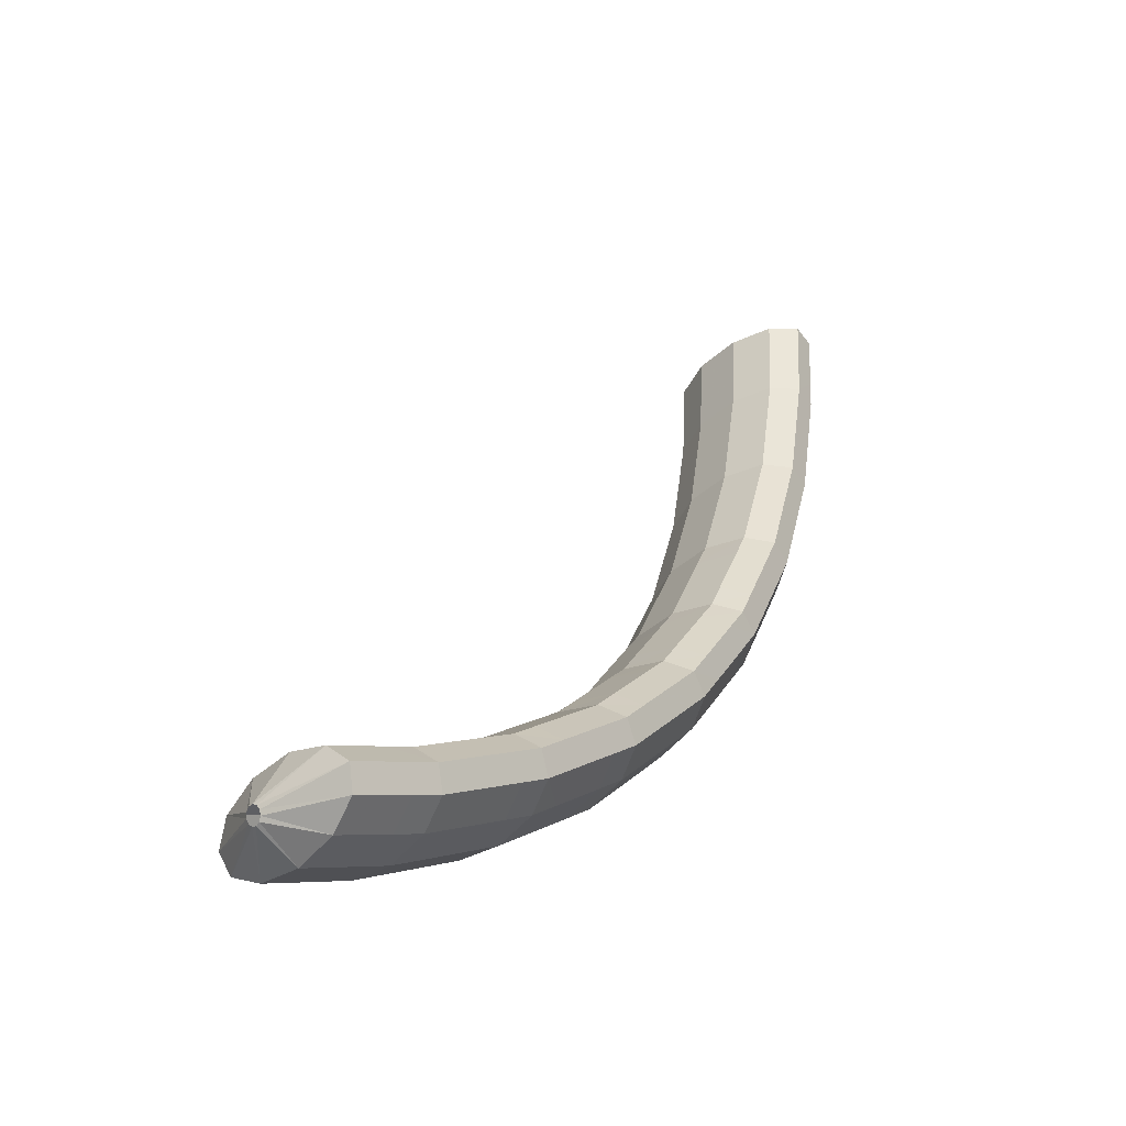
<metadata>
{"format":"obj","ext":"obj","renderer":"f3d","projection":"perspective","resolution":1024,"background":"white","views":[{"elev":51.7,"azim":155.4,"up":"+Z"}]}
</metadata>
<code>
g tube1
v 156.3 137.1 183
v 156.4 136.9 182.9
v 156.5 136.7 182.8
v 156.5 136.4 182.8
v 156.4 136.2 183
v 156.2 136.1 183.2
v 156.1 136.2 183.4
v 155.9 136.4 183.5
v 155.9 136.6 183.6
v 156 136.9 183.5
v 156.1 137.1 183.3
v 156.3 137.1 183
v 155.1 138.9 181.5
v 156.7 137.7 179.6
v 157.7 136.2 178.4
v 157.7 134.8 178.5
v 156.9 133.9 179.7
v 155.4 133.8 181.7
v 153.7 134.6 183.8
v 152.4 136 185.4
v 151.9 137.5 186
v 152.3 138.7 185.3
v 153.5 139.2 183.7
v 155.1 138.9 181.5
v 153.8 138.8 180.5
v 155.3 137.7 178.5
v 156.3 136.1 177.4
v 156.4 134.7 177.5
v 155.5 133.8 178.7
v 154 133.7 180.7
v 152.4 134.5 182.8
v 151 135.9 184.4
v 150.5 137.4 185
v 150.9 138.6 184.3
v 152.1 139.1 182.6
v 153.8 138.8 180.5
v 152.4 138.7 179.4
v 154 137.6 177.5
v 154.9 136 176.4
v 155 134.6 176.4
v 154.1 133.7 177.6
v 152.7 133.6 179.6
v 151 134.4 181.8
v 149.7 135.8 183.4
v 149.1 137.3 183.9
v 149.6 138.5 183.3
v 150.8 139 181.6
v 152.4 138.7 179.4
v 150.9 138.6 178.3
v 152.5 137.4 176.4
v 153.5 135.9 175.3
v 153.6 134.5 175.4
v 152.9 133.6 176.7
v 151.4 133.5 178.7
v 149.7 134.3 180.8
v 148.4 135.7 182.4
v 147.8 137.2 182.9
v 148.1 138.4 182.2
v 149.3 138.9 180.5
v 150.9 138.6 178.3
v 149.4 138.3 177.3
v 151 137.1 175.4
v 152.1 135.6 174.3
v 152.3 134.2 174.5
v 151.6 133.3 175.8
v 150.1 133.2 177.8
v 148.5 134 179.9
v 147.1 135.4 181.5
v 146.4 136.9 182
v 146.7 138.1 181.2
v 147.8 138.6 179.5
v 149.4 138.3 177.3
v 148.1 138 176.3
v 149.6 136.8 174.4
v 150.7 135.3 173.3
v 150.9 133.9 173.5
v 150.2 133 174.8
v 148.8 132.9 176.8
v 147.1 133.7 179
v 145.7 135.1 180.5
v 145.1 136.6 181
v 145.3 137.8 180.2
v 146.4 138.3 178.5
v 148.1 138 176.3
v 146.7 137.7 175.3
v 148.3 136.5 173.4
v 149.3 135 172.4
v 149.5 133.6 172.5
v 148.8 132.7 173.8
v 147.4 132.6 175.9
v 145.7 133.4 178
v 144.3 134.8 179.5
v 143.7 136.3 180
v 143.9 137.5 179.3
v 145.1 138 177.5
v 146.7 137.7 175.3
v 145.2 137.3 174.3
v 146.8 136.2 172.4
v 147.9 134.7 171.4
v 148.2 133.3 171.6
v 147.5 132.4 172.9
v 146.1 132.4 175
v 144.5 133.2 177.1
v 143 134.5 178.6
v 142.3 136.1 179.1
v 142.5 137.2 178.3
v 143.6 137.7 176.5
v 145.2 137.3 174.3
v 143.6 136.8 173.3
v 145.3 135.7 171.4
v 146.5 134.2 170.4
v 146.8 132.8 170.7
v 146.2 132 172.1
v 144.9 131.9 174.2
v 143.2 132.7 176.3
v 141.8 134 177.8
v 141 135.5 178.2
v 141.1 136.7 177.3
v 142.1 137.2 175.5
v 143.6 136.8 173.3
v 142.3 136.3 172.4
v 143.9 135.1 170.5
v 145.1 133.7 169.6
v 145.4 132.3 169.8
v 144.9 131.4 171.2
v 143.5 131.4 173.3
v 141.9 132.2 175.5
v 140.4 133.5 176.9
v 139.6 135 177.3
v 139.7 136.2 176.5
v 140.7 136.6 174.6
v 142.3 136.3 172.4
v 140.9 135.7 171.5
v 142.5 134.6 169.7
v 143.7 133.1 168.7
v 144.1 131.8 168.9
v 143.5 130.9 170.3
v 142.1 130.9 172.4
v 140.5 131.7 174.6
v 139 133 176.1
v 138.2 134.5 176.4
v 138.3 135.7 175.6
v 139.3 136.1 173.7
v 140.9 135.7 171.5
v 139.4 135.2 170.6
v 141 134.1 168.7
v 142.3 132.6 167.8
v 142.7 131.3 168.1
v 142.2 130.4 169.5
v 140.9 130.4 171.7
v 139.3 131.2 173.8
v 137.7 132.5 175.2
v 136.9 134 175.6
v 136.9 135.1 174.7
v 137.8 135.6 172.8
v 139.4 135.2 170.6
v 137.9 134.3 169.7
v 139.6 133.2 167.8
v 140.9 131.8 167
v 141.4 130.5 167.3
v 141 129.7 168.8
v 139.7 129.8 171
v 138.1 130.5 173.1
v 136.5 131.8 174.5
v 135.6 133.3 174.8
v 135.5 134.3 173.9
v 136.4 134.7 171.9
v 137.9 134.3 169.7
v 136.5 133.6 168.9
v 138.2 132.5 167.1
v 139.5 131.1 166.2
v 140.1 129.8 166.6
v 139.6 129 168.1
v 138.4 129 170.2
v 136.7 129.8 172.3
v 135.2 131.1 173.8
v 134.2 132.5 174.1
v 134.2 133.6 173.1
v 135 134 171.2
v 136.5 133.6 168.9
v 135.2 132.8 168.2
v 136.9 131.7 166.3
v 138.2 130.3 165.4
v 138.7 129 165.8
v 138.3 128.2 167.3
v 137.1 128.2 169.5
v 135.4 129 171.6
v 133.9 130.3 173
v 132.9 131.7 173.3
v 132.8 132.8 172.3
v 133.7 133.2 170.4
v 135.2 132.8 168.2
v 133.7 132 167.3
v 135.4 130.9 165.5
v 136.8 129.5 164.6
v 137.4 128.3 165
v 137.1 127.5 166.6
v 135.9 127.6 168.8
v 134.2 128.4 170.9
v 132.6 129.6 172.3
v 131.6 131 172.5
v 131.4 132 171.5
v 132.2 132.4 169.6
v 133.7 132 167.3
v 132.3 130.9 166.6
v 134 129.8 164.8
v 135.5 128.5 164
v 136.2 127.3 164.4
v 135.9 126.6 166
v 134.8 126.7 168.2
v 133.1 127.5 170.4
v 131.5 128.7 171.8
v 130.4 130 171.9
v 130.1 131 170.9
v 130.8 131.3 168.9
v 132.3 130.9 166.6
v 131.1 129.9 166
v 132.8 128.8 164.2
v 134.2 127.5 163.4
v 134.9 126.3 163.8
v 134.7 125.6 165.4
v 133.5 125.7 167.6
v 131.9 126.5 169.8
v 130.2 127.7 171.1
v 129.1 129 171.3
v 128.9 130 170.3
v 129.6 130.3 168.3
v 131.1 129.9 166
v 129.8 128.9 165.4
v 131.5 127.8 163.6
v 133 126.5 162.8
v 133.7 125.3 163.2
v 133.4 124.7 164.8
v 132.3 124.7 167
v 130.6 125.5 169.1
v 129 126.8 170.5
v 127.8 128.1 170.7
v 127.6 129 169.6
v 128.3 129.3 167.7
v 129.8 128.9 165.4
v 128.4 127.8 164.7
v 130.2 126.7 162.9
v 131.7 125.5 162.1
v 132.5 124.3 162.6
v 132.3 123.8 164.2
v 131.2 123.9 166.5
v 129.5 124.6 168.6
v 127.8 125.8 169.9
v 126.6 127.1 170.1
v 126.3 128 169
v 127 128.2 167
v 128.4 127.8 164.7
v 127.1 126.5 164.2
v 128.9 125.4 162.4
v 130.5 124.2 161.6
v 131.3 123.2 162.2
v 131.2 122.7 163.8
v 130.2 122.8 166
v 128.5 123.6 168.2
v 126.8 124.7 169.5
v 125.5 125.9 169.7
v 125.1 126.7 168.5
v 125.7 126.9 166.5
v 127.1 126.5 164.2
v 126 125.3 163.7
v 127.7 124.3 161.9
v 129.3 123 161.2
v 130.2 122 161.7
v 130.1 121.5 163.3
v 129 121.6 165.6
v 127.4 122.4 167.7
v 125.6 123.6 169.1
v 124.3 124.7 169.2
v 123.9 125.6 168.1
v 124.6 125.8 166
v 126 125.3 163.7
v 124.8 124.1 163.3
v 126.6 123.1 161.5
v 128.2 121.9 160.7
v 129 120.8 161.2
v 128.9 120.3 162.9
v 127.9 120.4 165.1
v 126.2 121.2 167.3
v 124.5 122.4 168.6
v 123.2 123.6 168.7
v 122.8 124.4 167.6
v 123.4 124.6 165.6
v 124.8 124.1 163.3
v 123.6 122.8 162.8
v 125.4 121.8 161
v 127 120.6 160.2
v 127.9 119.6 160.8
v 127.9 119.2 162.5
v 126.8 119.4 164.7
v 125.2 120.2 166.9
v 123.4 121.3 168.2
v 122.1 122.4 168.3
v 121.6 123.1 167.1
v 122.2 123.3 165.1
v 123.6 122.8 162.8
v 122.4 121.3 162.4
v 124.2 120.3 160.6
v 125.9 119.2 159.9
v 126.9 118.3 160.5
v 126.9 117.9 162.2
v 125.9 118.2 164.4
v 124.3 118.9 166.6
v 122.4 120 167.9
v 121.1 121.1 168
v 120.5 121.7 166.8
v 121.1 121.8 164.7
v 122.4 121.3 162.4
v 121.4 120 162.1
v 123.2 119 160.3
v 124.9 117.9 159.6
v 125.9 117 160.2
v 125.9 116.6 161.9
v 124.9 116.8 164.1
v 123.2 117.6 166.3
v 121.4 118.7 167.6
v 120 119.7 167.7
v 119.5 120.4 166.5
v 120 120.5 164.4
v 121.4 120 162.1
v 120.4 118.6 161.8
v 122.2 117.6 160
v 123.9 116.5 159.3
v 124.9 115.7 159.9
v 124.9 115.3 161.6
v 123.9 115.5 163.8
v 122.2 116.3 166
v 120.4 117.4 167.3
v 119 118.4 167.4
v 118.5 119.1 166.2
v 119 119.1 164.1
v 120.4 118.6 161.8
v 119.3 117.2 161.5
v 121.1 116.2 159.7
v 122.8 115.1 159
v 123.9 114.3 159.6
v 123.9 114 161.3
v 122.9 114.3 163.5
v 121.3 115.1 165.7
v 119.4 116.1 167
v 118 117.1 167.1
v 117.4 117.7 165.9
v 117.9 117.7 163.8
v 119.3 117.2 161.5
v 118.3 115.6 161.3
v 120.1 114.6 159.5
v 121.9 113.6 158.8
v 123 112.9 159.4
v 123.1 112.6 161.1
v 122.1 113 163.4
v 120.5 113.7 165.5
v 118.6 114.7 166.8
v 117.1 115.6 166.9
v 116.5 116.2 165.7
v 116.9 116.1 163.6
v 118.3 115.6 161.3
v 117.4 114.1 161.1
v 119.2 113.2 159.3
v 121 112.2 158.6
v 122.1 111.5 159.2
v 122.2 111.2 160.9
v 121.2 111.5 163.2
v 119.6 112.3 165.4
v 117.7 113.3 166.7
v 116.2 114.2 166.7
v 115.6 114.7 165.5
v 116 114.7 163.4
v 117.4 114.1 161.1
v 116.5 112.7 161
v 118.3 111.7 159.2
v 120.1 110.8 158.5
v 121.2 110 159.1
v 121.3 109.7 160.8
v 120.3 110.1 163.1
v 118.7 110.8 165.2
v 116.8 111.8 166.5
v 115.3 112.7 166.6
v 114.7 113.3 165.4
v 115.1 113.2 163.3
v 116.5 112.7 161
v 115.5 111.1 160.8
v 117.4 110.2 159
v 119.2 109.3 158.3
v 120.3 108.6 158.9
v 120.4 108.4 160.6
v 119.5 108.7 162.9
v 117.8 109.5 165
v 116 110.5 166.3
v 114.4 111.3 166.4
v 113.8 111.8 165.2
v 114.2 111.7 163.1
v 115.5 111.1 160.8
v 114.7 109.5 160.7
v 116.6 108.6 158.9
v 118.3 107.7 158.2
v 119.5 107.1 158.8
v 119.7 106.9 160.6
v 118.8 107.3 162.8
v 117.1 108.1 165
v 115.2 109 166.3
v 113.7 109.8 166.3
v 113 110.2 165.1
v 113.4 110.1 163
v 114.7 109.5 160.7
v 113.9 108 160.7
v 115.8 107.1 158.9
v 117.6 106.2 158.2
v 118.7 105.5 158.8
v 118.9 105.4 160.5
v 118 105.8 162.8
v 116.3 106.6 164.9
v 114.4 107.5 166.2
v 112.9 108.3 166.3
v 112.2 108.7 165.1
v 112.6 108.6 163
v 113.9 108 160.7
v 113.1 106.4 160.6
v 115 105.5 158.8
v 116.8 104.6 158.1
v 117.9 104 158.7
v 118.1 103.9 160.4
v 117.2 104.3 162.7
v 115.6 105 164.9
v 113.6 106 166.2
v 112.1 106.8 166.2
v 111.4 107.2 165
v 111.8 107 162.9
v 113.1 106.4 160.6
v 113.7 104.2 161.9
v 113.9 104.1 161.7
v 114.1 104 161.7
v 114.3 103.8 161.9
v 114.4 103.8 162.1
v 114.4 103.8 162.4
v 114.2 103.9 162.6
v 114 104 162.7
v 113.8 104.1 162.6
v 113.6 104.2 162.4
v 113.6 104.2 162.1
v 113.7 104.2 161.9
f 1 2 14
f 14 13 1
f 2 3 15
f 15 14 2
f 3 4 16
f 16 15 3
f 4 5 17
f 17 16 4
f 5 6 18
f 18 17 5
f 6 7 19
f 19 18 6
f 7 8 20
f 20 19 7
f 8 9 21
f 21 20 8
f 9 10 22
f 22 21 9
f 10 11 23
f 23 22 10
f 11 12 24
f 24 23 11
f 13 14 26
f 26 25 13
f 14 15 27
f 27 26 14
f 15 16 28
f 28 27 15
f 16 17 29
f 29 28 16
f 17 18 30
f 30 29 17
f 18 19 31
f 31 30 18
f 19 20 32
f 32 31 19
f 20 21 33
f 33 32 20
f 21 22 34
f 34 33 21
f 22 23 35
f 35 34 22
f 23 24 36
f 36 35 23
f 25 26 38
f 38 37 25
f 26 27 39
f 39 38 26
f 27 28 40
f 40 39 27
f 28 29 41
f 41 40 28
f 29 30 42
f 42 41 29
f 30 31 43
f 43 42 30
f 31 32 44
f 44 43 31
f 32 33 45
f 45 44 32
f 33 34 46
f 46 45 33
f 34 35 47
f 47 46 34
f 35 36 48
f 48 47 35
f 37 38 50
f 50 49 37
f 38 39 51
f 51 50 38
f 39 40 52
f 52 51 39
f 40 41 53
f 53 52 40
f 41 42 54
f 54 53 41
f 42 43 55
f 55 54 42
f 43 44 56
f 56 55 43
f 44 45 57
f 57 56 44
f 45 46 58
f 58 57 45
f 46 47 59
f 59 58 46
f 47 48 60
f 60 59 47
f 49 50 62
f 62 61 49
f 50 51 63
f 63 62 50
f 51 52 64
f 64 63 51
f 52 53 65
f 65 64 52
f 53 54 66
f 66 65 53
f 54 55 67
f 67 66 54
f 55 56 68
f 68 67 55
f 56 57 69
f 69 68 56
f 57 58 70
f 70 69 57
f 58 59 71
f 71 70 58
f 59 60 72
f 72 71 59
f 61 62 74
f 74 73 61
f 62 63 75
f 75 74 62
f 63 64 76
f 76 75 63
f 64 65 77
f 77 76 64
f 65 66 78
f 78 77 65
f 66 67 79
f 79 78 66
f 67 68 80
f 80 79 67
f 68 69 81
f 81 80 68
f 69 70 82
f 82 81 69
f 70 71 83
f 83 82 70
f 71 72 84
f 84 83 71
f 73 74 86
f 86 85 73
f 74 75 87
f 87 86 74
f 75 76 88
f 88 87 75
f 76 77 89
f 89 88 76
f 77 78 90
f 90 89 77
f 78 79 91
f 91 90 78
f 79 80 92
f 92 91 79
f 80 81 93
f 93 92 80
f 81 82 94
f 94 93 81
f 82 83 95
f 95 94 82
f 83 84 96
f 96 95 83
f 85 86 98
f 98 97 85
f 86 87 99
f 99 98 86
f 87 88 100
f 100 99 87
f 88 89 101
f 101 100 88
f 89 90 102
f 102 101 89
f 90 91 103
f 103 102 90
f 91 92 104
f 104 103 91
f 92 93 105
f 105 104 92
f 93 94 106
f 106 105 93
f 94 95 107
f 107 106 94
f 95 96 108
f 108 107 95
f 97 98 110
f 110 109 97
f 98 99 111
f 111 110 98
f 99 100 112
f 112 111 99
f 100 101 113
f 113 112 100
f 101 102 114
f 114 113 101
f 102 103 115
f 115 114 102
f 103 104 116
f 116 115 103
f 104 105 117
f 117 116 104
f 105 106 118
f 118 117 105
f 106 107 119
f 119 118 106
f 107 108 120
f 120 119 107
f 109 110 122
f 122 121 109
f 110 111 123
f 123 122 110
f 111 112 124
f 124 123 111
f 112 113 125
f 125 124 112
f 113 114 126
f 126 125 113
f 114 115 127
f 127 126 114
f 115 116 128
f 128 127 115
f 116 117 129
f 129 128 116
f 117 118 130
f 130 129 117
f 118 119 131
f 131 130 118
f 119 120 132
f 132 131 119
f 121 122 134
f 134 133 121
f 122 123 135
f 135 134 122
f 123 124 136
f 136 135 123
f 124 125 137
f 137 136 124
f 125 126 138
f 138 137 125
f 126 127 139
f 139 138 126
f 127 128 140
f 140 139 127
f 128 129 141
f 141 140 128
f 129 130 142
f 142 141 129
f 130 131 143
f 143 142 130
f 131 132 144
f 144 143 131
f 133 134 146
f 146 145 133
f 134 135 147
f 147 146 134
f 135 136 148
f 148 147 135
f 136 137 149
f 149 148 136
f 137 138 150
f 150 149 137
f 138 139 151
f 151 150 138
f 139 140 152
f 152 151 139
f 140 141 153
f 153 152 140
f 141 142 154
f 154 153 141
f 142 143 155
f 155 154 142
f 143 144 156
f 156 155 143
f 145 146 158
f 158 157 145
f 146 147 159
f 159 158 146
f 147 148 160
f 160 159 147
f 148 149 161
f 161 160 148
f 149 150 162
f 162 161 149
f 150 151 163
f 163 162 150
f 151 152 164
f 164 163 151
f 152 153 165
f 165 164 152
f 153 154 166
f 166 165 153
f 154 155 167
f 167 166 154
f 155 156 168
f 168 167 155
f 157 158 170
f 170 169 157
f 158 159 171
f 171 170 158
f 159 160 172
f 172 171 159
f 160 161 173
f 173 172 160
f 161 162 174
f 174 173 161
f 162 163 175
f 175 174 162
f 163 164 176
f 176 175 163
f 164 165 177
f 177 176 164
f 165 166 178
f 178 177 165
f 166 167 179
f 179 178 166
f 167 168 180
f 180 179 167
f 169 170 182
f 182 181 169
f 170 171 183
f 183 182 170
f 171 172 184
f 184 183 171
f 172 173 185
f 185 184 172
f 173 174 186
f 186 185 173
f 174 175 187
f 187 186 174
f 175 176 188
f 188 187 175
f 176 177 189
f 189 188 176
f 177 178 190
f 190 189 177
f 178 179 191
f 191 190 178
f 179 180 192
f 192 191 179
f 181 182 194
f 194 193 181
f 182 183 195
f 195 194 182
f 183 184 196
f 196 195 183
f 184 185 197
f 197 196 184
f 185 186 198
f 198 197 185
f 186 187 199
f 199 198 186
f 187 188 200
f 200 199 187
f 188 189 201
f 201 200 188
f 189 190 202
f 202 201 189
f 190 191 203
f 203 202 190
f 191 192 204
f 204 203 191
f 193 194 206
f 206 205 193
f 194 195 207
f 207 206 194
f 195 196 208
f 208 207 195
f 196 197 209
f 209 208 196
f 197 198 210
f 210 209 197
f 198 199 211
f 211 210 198
f 199 200 212
f 212 211 199
f 200 201 213
f 213 212 200
f 201 202 214
f 214 213 201
f 202 203 215
f 215 214 202
f 203 204 216
f 216 215 203
f 205 206 218
f 218 217 205
f 206 207 219
f 219 218 206
f 207 208 220
f 220 219 207
f 208 209 221
f 221 220 208
f 209 210 222
f 222 221 209
f 210 211 223
f 223 222 210
f 211 212 224
f 224 223 211
f 212 213 225
f 225 224 212
f 213 214 226
f 226 225 213
f 214 215 227
f 227 226 214
f 215 216 228
f 228 227 215
f 217 218 230
f 230 229 217
f 218 219 231
f 231 230 218
f 219 220 232
f 232 231 219
f 220 221 233
f 233 232 220
f 221 222 234
f 234 233 221
f 222 223 235
f 235 234 222
f 223 224 236
f 236 235 223
f 224 225 237
f 237 236 224
f 225 226 238
f 238 237 225
f 226 227 239
f 239 238 226
f 227 228 240
f 240 239 227
f 229 230 242
f 242 241 229
f 230 231 243
f 243 242 230
f 231 232 244
f 244 243 231
f 232 233 245
f 245 244 232
f 233 234 246
f 246 245 233
f 234 235 247
f 247 246 234
f 235 236 248
f 248 247 235
f 236 237 249
f 249 248 236
f 237 238 250
f 250 249 237
f 238 239 251
f 251 250 238
f 239 240 252
f 252 251 239
f 241 242 254
f 254 253 241
f 242 243 255
f 255 254 242
f 243 244 256
f 256 255 243
f 244 245 257
f 257 256 244
f 245 246 258
f 258 257 245
f 246 247 259
f 259 258 246
f 247 248 260
f 260 259 247
f 248 249 261
f 261 260 248
f 249 250 262
f 262 261 249
f 250 251 263
f 263 262 250
f 251 252 264
f 264 263 251
f 253 254 266
f 266 265 253
f 254 255 267
f 267 266 254
f 255 256 268
f 268 267 255
f 256 257 269
f 269 268 256
f 257 258 270
f 270 269 257
f 258 259 271
f 271 270 258
f 259 260 272
f 272 271 259
f 260 261 273
f 273 272 260
f 261 262 274
f 274 273 261
f 262 263 275
f 275 274 262
f 263 264 276
f 276 275 263
f 265 266 278
f 278 277 265
f 266 267 279
f 279 278 266
f 267 268 280
f 280 279 267
f 268 269 281
f 281 280 268
f 269 270 282
f 282 281 269
f 270 271 283
f 283 282 270
f 271 272 284
f 284 283 271
f 272 273 285
f 285 284 272
f 273 274 286
f 286 285 273
f 274 275 287
f 287 286 274
f 275 276 288
f 288 287 275
f 277 278 290
f 290 289 277
f 278 279 291
f 291 290 278
f 279 280 292
f 292 291 279
f 280 281 293
f 293 292 280
f 281 282 294
f 294 293 281
f 282 283 295
f 295 294 282
f 283 284 296
f 296 295 283
f 284 285 297
f 297 296 284
f 285 286 298
f 298 297 285
f 286 287 299
f 299 298 286
f 287 288 300
f 300 299 287
f 289 290 302
f 302 301 289
f 290 291 303
f 303 302 290
f 291 292 304
f 304 303 291
f 292 293 305
f 305 304 292
f 293 294 306
f 306 305 293
f 294 295 307
f 307 306 294
f 295 296 308
f 308 307 295
f 296 297 309
f 309 308 296
f 297 298 310
f 310 309 297
f 298 299 311
f 311 310 298
f 299 300 312
f 312 311 299
f 301 302 314
f 314 313 301
f 302 303 315
f 315 314 302
f 303 304 316
f 316 315 303
f 304 305 317
f 317 316 304
f 305 306 318
f 318 317 305
f 306 307 319
f 319 318 306
f 307 308 320
f 320 319 307
f 308 309 321
f 321 320 308
f 309 310 322
f 322 321 309
f 310 311 323
f 323 322 310
f 311 312 324
f 324 323 311
f 313 314 326
f 326 325 313
f 314 315 327
f 327 326 314
f 315 316 328
f 328 327 315
f 316 317 329
f 329 328 316
f 317 318 330
f 330 329 317
f 318 319 331
f 331 330 318
f 319 320 332
f 332 331 319
f 320 321 333
f 333 332 320
f 321 322 334
f 334 333 321
f 322 323 335
f 335 334 322
f 323 324 336
f 336 335 323
f 325 326 338
f 338 337 325
f 326 327 339
f 339 338 326
f 327 328 340
f 340 339 327
f 328 329 341
f 341 340 328
f 329 330 342
f 342 341 329
f 330 331 343
f 343 342 330
f 331 332 344
f 344 343 331
f 332 333 345
f 345 344 332
f 333 334 346
f 346 345 333
f 334 335 347
f 347 346 334
f 335 336 348
f 348 347 335
f 337 338 350
f 350 349 337
f 338 339 351
f 351 350 338
f 339 340 352
f 352 351 339
f 340 341 353
f 353 352 340
f 341 342 354
f 354 353 341
f 342 343 355
f 355 354 342
f 343 344 356
f 356 355 343
f 344 345 357
f 357 356 344
f 345 346 358
f 358 357 345
f 346 347 359
f 359 358 346
f 347 348 360
f 360 359 347
f 349 350 362
f 362 361 349
f 350 351 363
f 363 362 350
f 351 352 364
f 364 363 351
f 352 353 365
f 365 364 352
f 353 354 366
f 366 365 353
f 354 355 367
f 367 366 354
f 355 356 368
f 368 367 355
f 356 357 369
f 369 368 356
f 357 358 370
f 370 369 357
f 358 359 371
f 371 370 358
f 359 360 372
f 372 371 359
f 361 362 374
f 374 373 361
f 362 363 375
f 375 374 362
f 363 364 376
f 376 375 363
f 364 365 377
f 377 376 364
f 365 366 378
f 378 377 365
f 366 367 379
f 379 378 366
f 367 368 380
f 380 379 367
f 368 369 381
f 381 380 368
f 369 370 382
f 382 381 369
f 370 371 383
f 383 382 370
f 371 372 384
f 384 383 371
f 373 374 386
f 386 385 373
f 374 375 387
f 387 386 374
f 375 376 388
f 388 387 375
f 376 377 389
f 389 388 376
f 377 378 390
f 390 389 377
f 378 379 391
f 391 390 378
f 379 380 392
f 392 391 379
f 380 381 393
f 393 392 380
f 381 382 394
f 394 393 381
f 382 383 395
f 395 394 382
f 383 384 396
f 396 395 383
f 385 386 398
f 398 397 385
f 386 387 399
f 399 398 386
f 387 388 400
f 400 399 387
f 388 389 401
f 401 400 388
f 389 390 402
f 402 401 389
f 390 391 403
f 403 402 390
f 391 392 404
f 404 403 391
f 392 393 405
f 405 404 392
f 393 394 406
f 406 405 393
f 394 395 407
f 407 406 394
f 395 396 408
f 408 407 395
f 397 398 410
f 410 409 397
f 398 399 411
f 411 410 398
f 399 400 412
f 412 411 399
f 400 401 413
f 413 412 400
f 401 402 414
f 414 413 401
f 402 403 415
f 415 414 402
f 403 404 416
f 416 415 403
f 404 405 417
f 417 416 404
f 405 406 418
f 418 417 405
f 406 407 419
f 419 418 406
f 407 408 420
f 420 419 407
f 409 410 422
f 422 421 409
f 410 411 423
f 423 422 410
f 411 412 424
f 424 423 411
f 412 413 425
f 425 424 412
f 413 414 426
f 426 425 413
f 414 415 427
f 427 426 414
f 415 416 428
f 428 427 415
f 416 417 429
f 429 428 416
f 417 418 430
f 430 429 417
f 418 419 431
f 431 430 418
f 419 420 432
f 432 431 419
f 421 422 434
f 434 433 421
f 422 423 435
f 435 434 422
f 423 424 436
f 436 435 423
f 424 425 437
f 437 436 424
f 425 426 438
f 438 437 425
f 426 427 439
f 439 438 426
f 427 428 440
f 440 439 427
f 428 429 441
f 441 440 428
f 429 430 442
f 442 441 429
f 430 431 443
f 443 442 430
f 431 432 444
f 444 443 431
g

</code>
